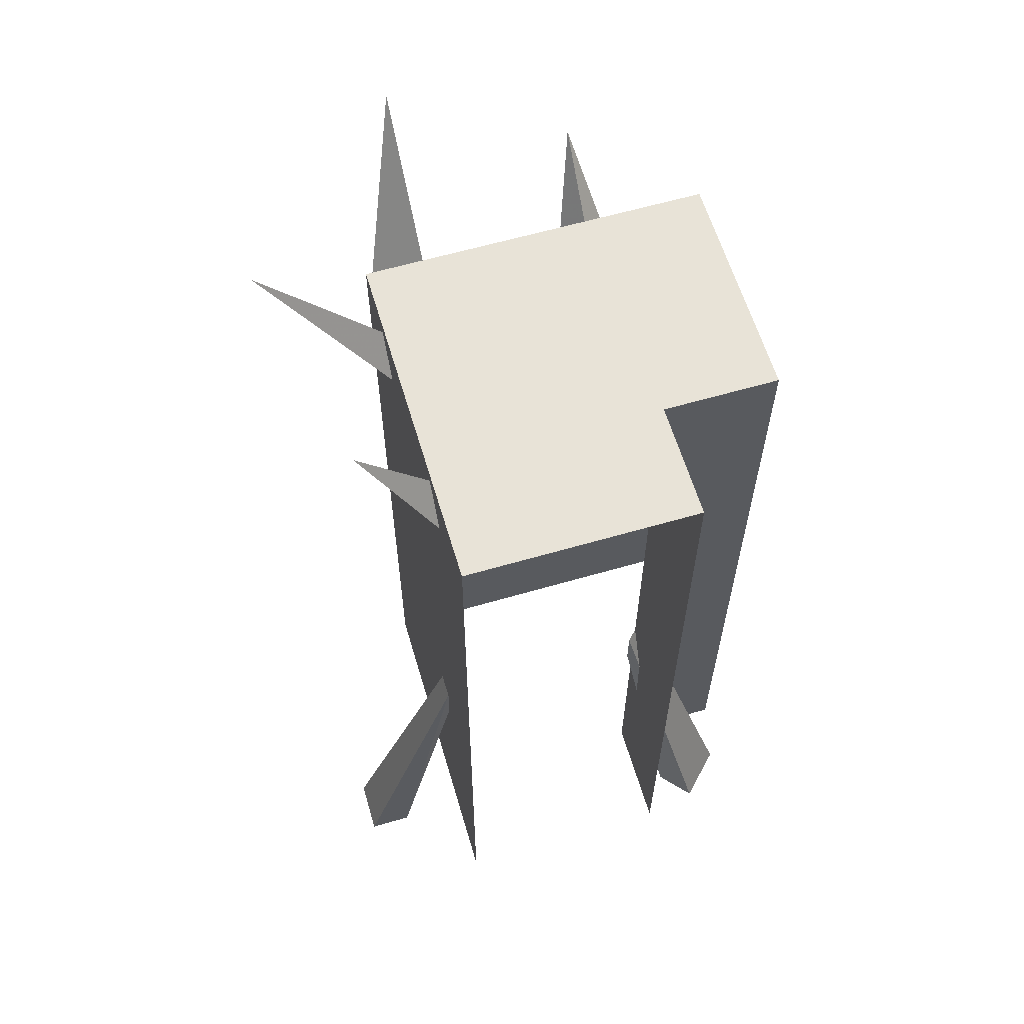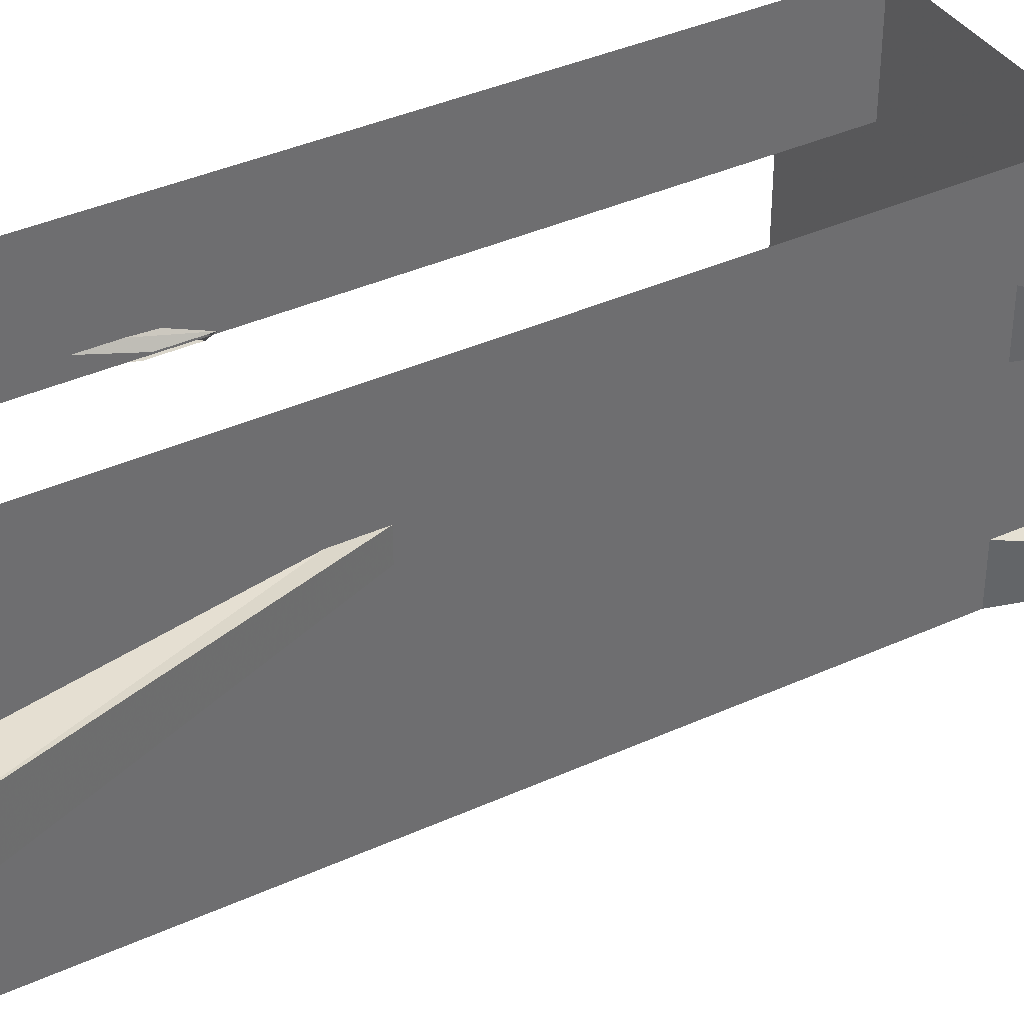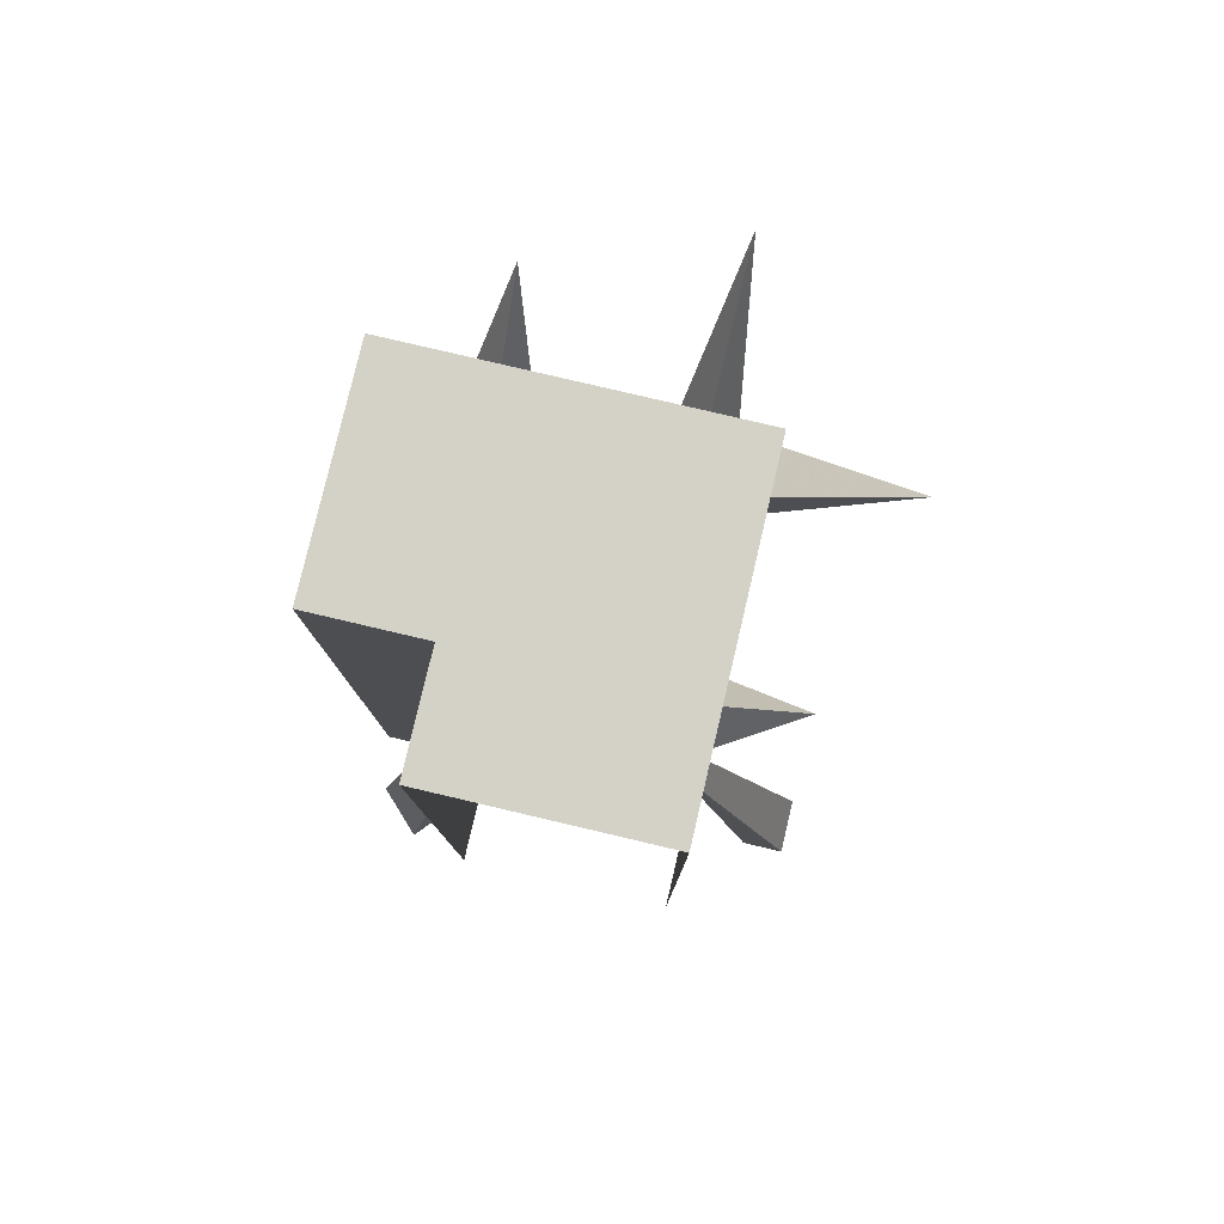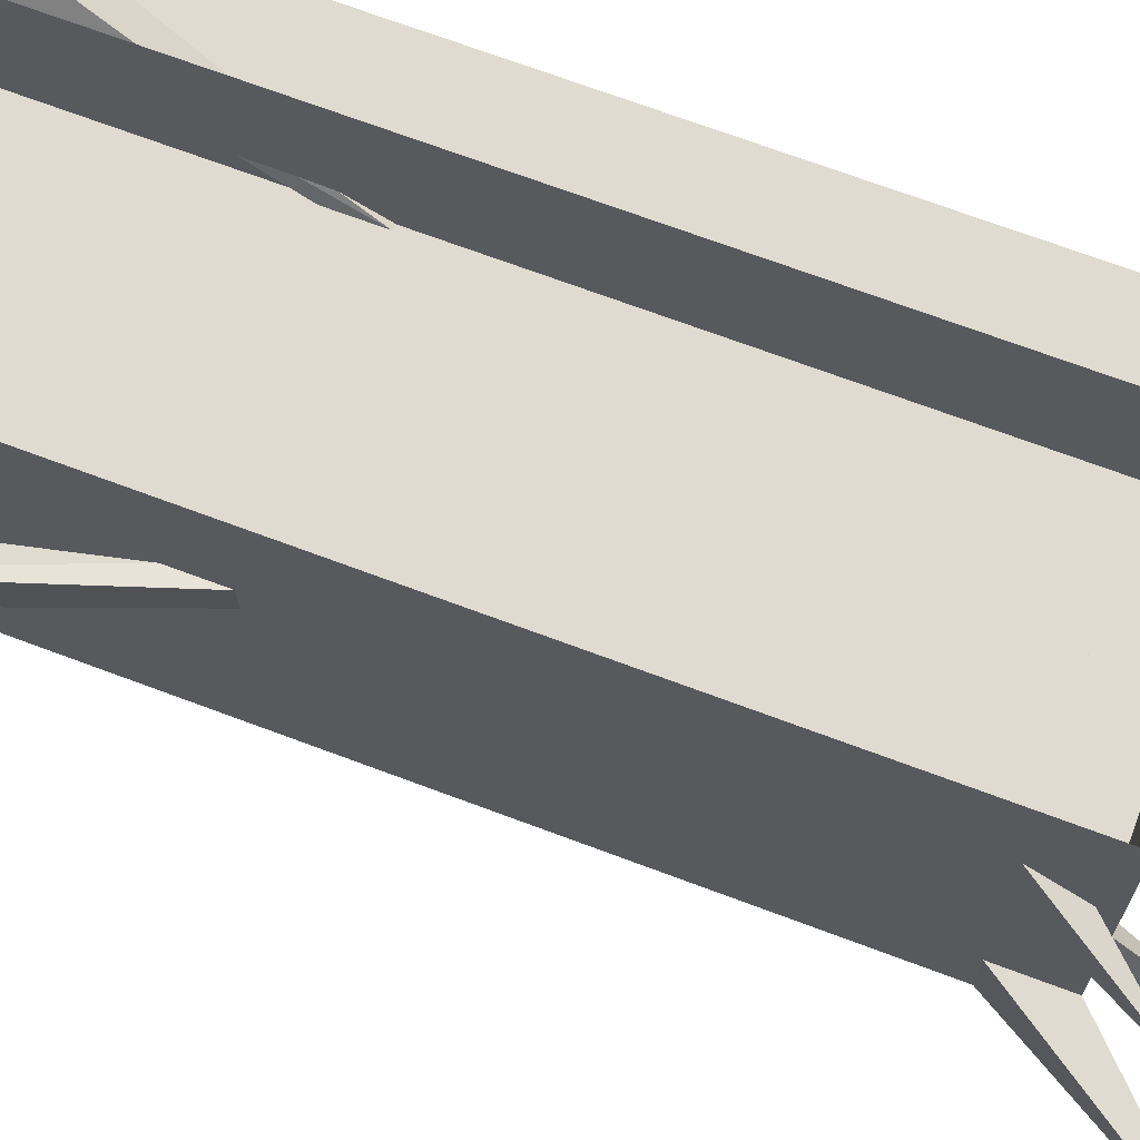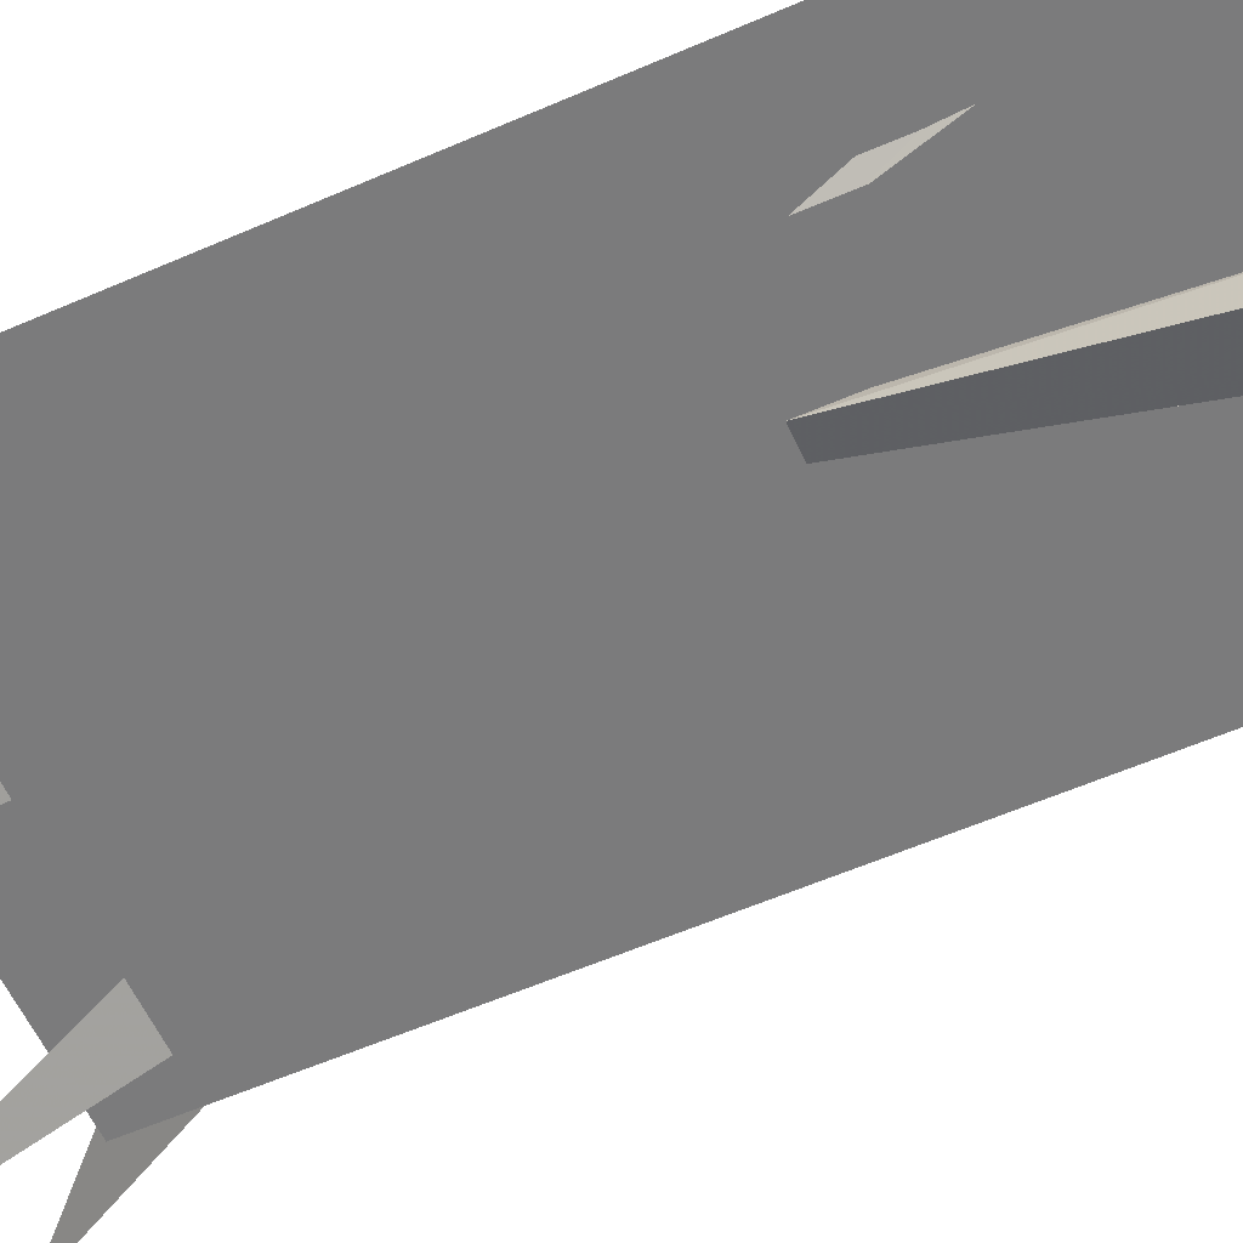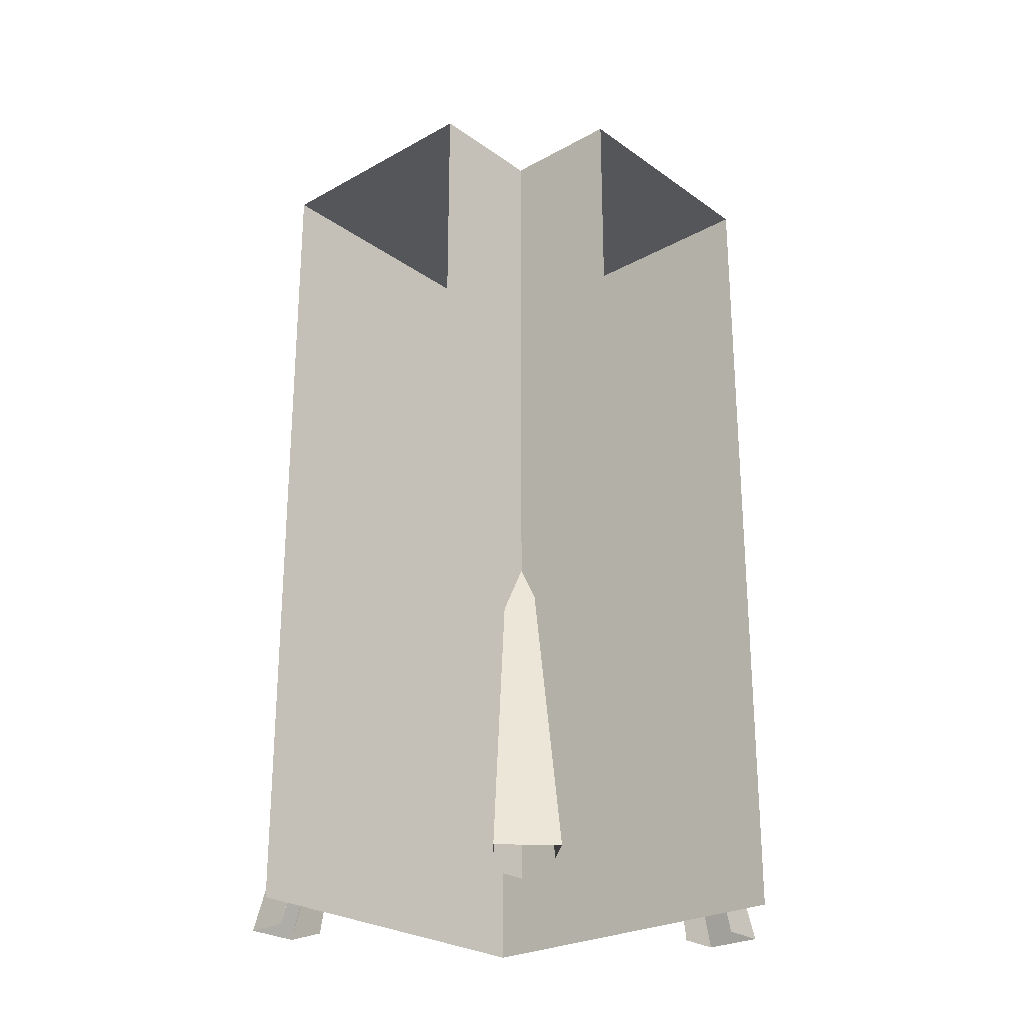
<metadata>
{"format":"obj","ext":"obj","renderer":"f3d","projection":"perspective","resolution":1024,"background":"white","views":[{"elev":61.5,"azim":-106.5,"up":"+Y"},{"elev":38.2,"azim":60.0,"up":"+Z"},{"elev":79.8,"azim":13.2,"up":"+Y"},{"elev":70.0,"azim":110.6,"up":"+Z"},{"elev":-58.5,"azim":-65.8,"up":"+Z"},{"elev":-25.7,"azim":-48.4,"up":"+Y"}]}
</metadata>
<code>
o ardoungewallcorner_back
v -0.32 0 0.64
v -0.32 2.24 0.64
v -0.32 2.24 0.32
v -0.32 0 0.32
v -0.64 2.24 0.32
v -0.64 0 0.32
v 0.32 0 0.64
v 0.32 2.24 0.64
v 0.32 2.24 -0.32
v 0.32 0 -0.32
v -0.64 2.24 -0.32
v -0.64 0 -0.32
v -0.61 0 0.48
v -0.35 0.88 0.29
v -0.35 0.76 0.29
v -0.52 0 0.4
v -0.3 0.88 0.34
v -0.49 0 0.6
v -0.41 0 0.51
v -0.3 0.76 0.34
v 0.32 2.08 0.39
v 0.32 2.2 0.31
v 0.51 2.4 0.31
v 0.32 2.08 0.23
v 0.63 0 0.39
v 0.32 0.88 0.35
v 0.32 0.76 0.35
v 0.51 0 0.39
v 0.32 0.88 0.27
v 0.63 0 0.23
v 0.51 0 0.23
v 0.32 0.76 0.27
v -0.26 0 -0.63
v -0.3 0.88 -0.32
v -0.3 0.76 -0.32
v -0.26 0 -0.51
v -0.37 0.88 -0.32
v -0.41 0 -0.63
v -0.41 0 -0.51
v -0.37 0.76 -0.32
v -0.26 2.08 -0.32
v -0.33 2.2 -0.32
v -0.33 2.4 -0.51
v -0.41 2.08 -0.32
v 0.22 2.08 -0.32
v 0.15 2.2 -0.32
v 0.16 2.56 -0.64
v 0.07 2.08 -0.32
v 0.32 2.08 -0.16
v 0.32 2.24 -0.16
v 0.64 2.56 -0.16
v 0.32 2.08 -0.32
f 1 2 3 4
f 4 3 5 6
f 7 8 9 10
f 10 9 11 12
f 13 14 15 16
f 17 18 19 20
f 13 18 17 14
f 21 22 23
f 21 24 23
f 24 22 23
f 25 26 27 28
f 29 30 31 32
f 25 30 29 26
f 33 34 35 36
f 37 38 39 40
f 33 38 37 34
f 41 42 43
f 41 44 43
f 44 42 43
f 45 46 47
f 45 48 47
f 48 46 47
f 49 50 51
f 49 52 51
f 52 50 51
f 9 11 5 3 2 8
o ardoungewallcorner_front
v -0.32 0 0.64
v -0.32 2.24 0.64
v -0.32 2.24 0.32
v -0.32 0 0.32
v -0.64 2.24 0.32
v -0.64 0 0.32
v 0.32 0 0.64
v 0.32 2.24 0.64
v 0.32 2.24 -0.32
v 0.32 0 -0.32
v -0.64 2.24 -0.32
v -0.64 0 -0.32
v -0.61 0 0.48
v -0.35 0.88 0.29
v -0.35 0.76 0.29
v -0.52 0 0.4
v -0.3 0.88 0.34
v -0.49 0 0.6
v -0.41 0 0.51
v -0.3 0.76 0.34
v 0.32 2.08 0.39
v 0.32 2.2 0.31
v 0.51 2.4 0.31
v 0.32 2.08 0.23
v 0.63 0 0.39
v 0.32 0.88 0.35
v 0.32 0.76 0.35
v 0.51 0 0.39
v 0.32 0.88 0.27
v 0.63 0 0.23
v 0.51 0 0.23
v 0.32 0.76 0.27
v -0.26 0 -0.63
v -0.3 0.88 -0.32
v -0.3 0.76 -0.32
v -0.26 0 -0.51
v -0.37 0.88 -0.32
v -0.41 0 -0.63
v -0.41 0 -0.51
v -0.37 0.76 -0.32
v -0.26 2.08 -0.32
v -0.33 2.2 -0.32
v -0.33 2.4 -0.51
v -0.41 2.08 -0.32
v 0.22 2.08 -0.32
v 0.15 2.2 -0.32
v 0.16 2.56 -0.64
v 0.07 2.08 -0.32
v 0.32 2.08 -0.16
v 0.32 2.24 -0.16
v 0.64 2.56 -0.16
v 0.32 2.08 -0.32
f 53 54 55 56
f 56 55 57 58
f 59 60 61 62
f 62 61 63 64
f 65 66 67 68
f 69 70 71 72
f 65 70 69 66
f 73 74 75
f 73 76 75
f 76 74 75
f 77 78 79 80
f 81 82 83 84
f 77 82 81 78
f 85 86 87 88
f 89 90 91 92
f 85 90 89 86
f 93 94 95
f 93 96 95
f 96 94 95
f 97 98 99
f 97 100 99
f 100 98 99
f 101 102 103
f 101 104 103
f 104 102 103
f 61 63 57 55 54 60

</code>
